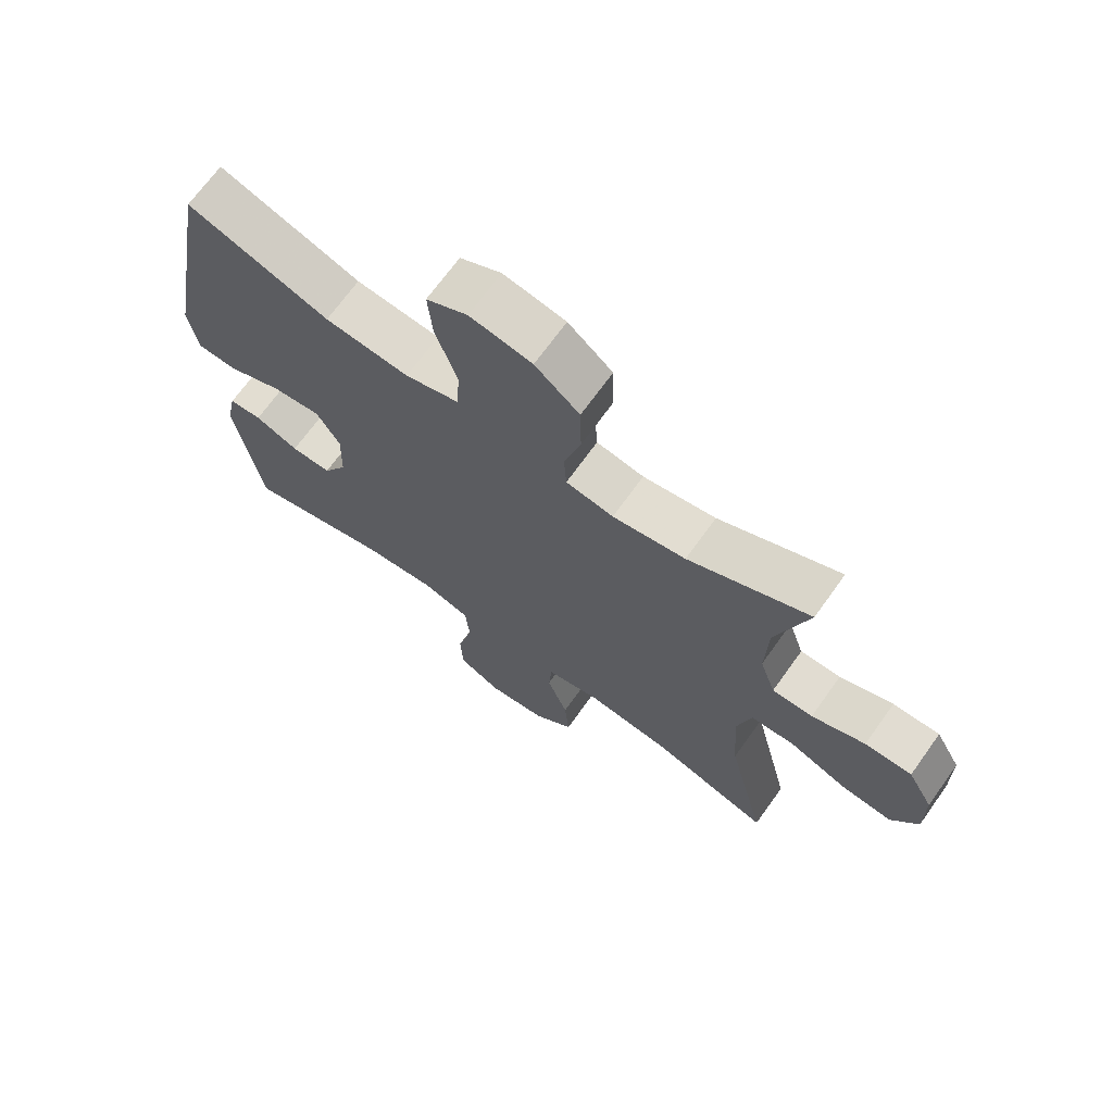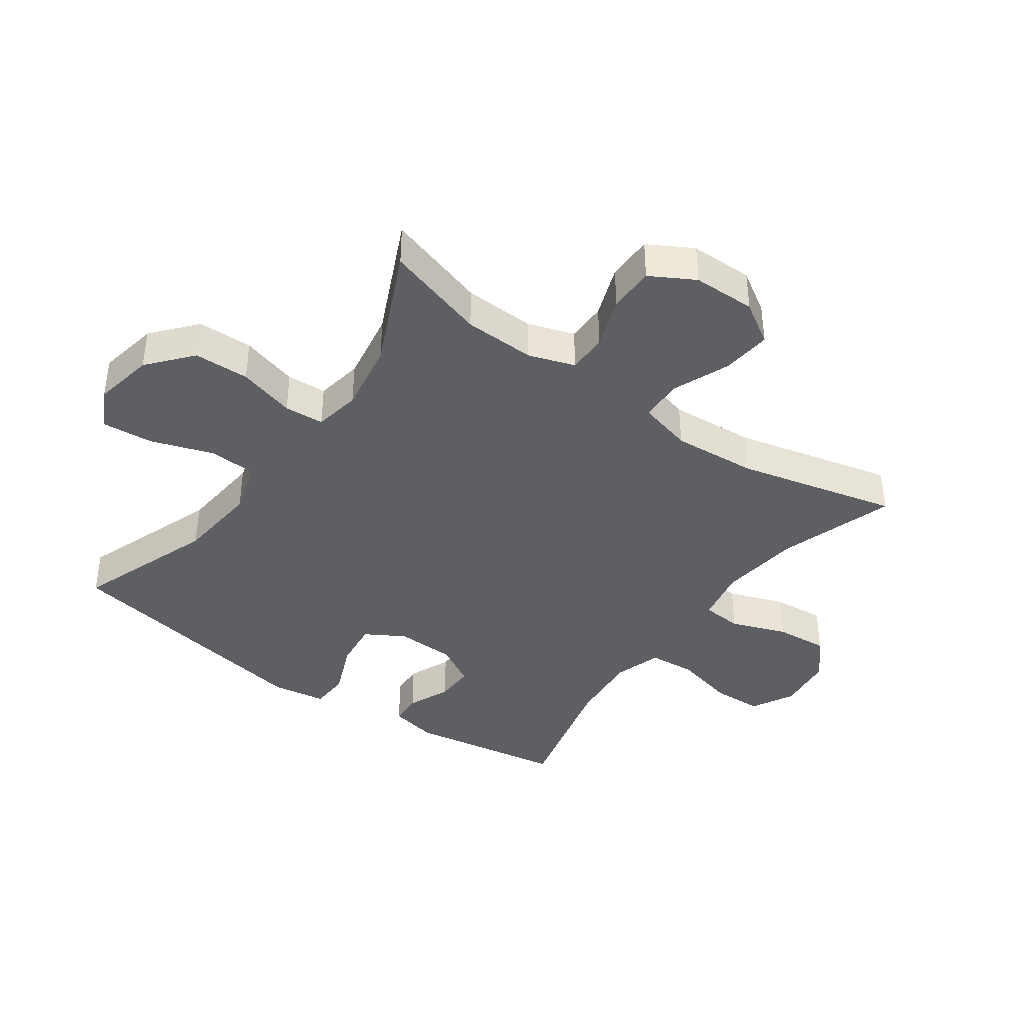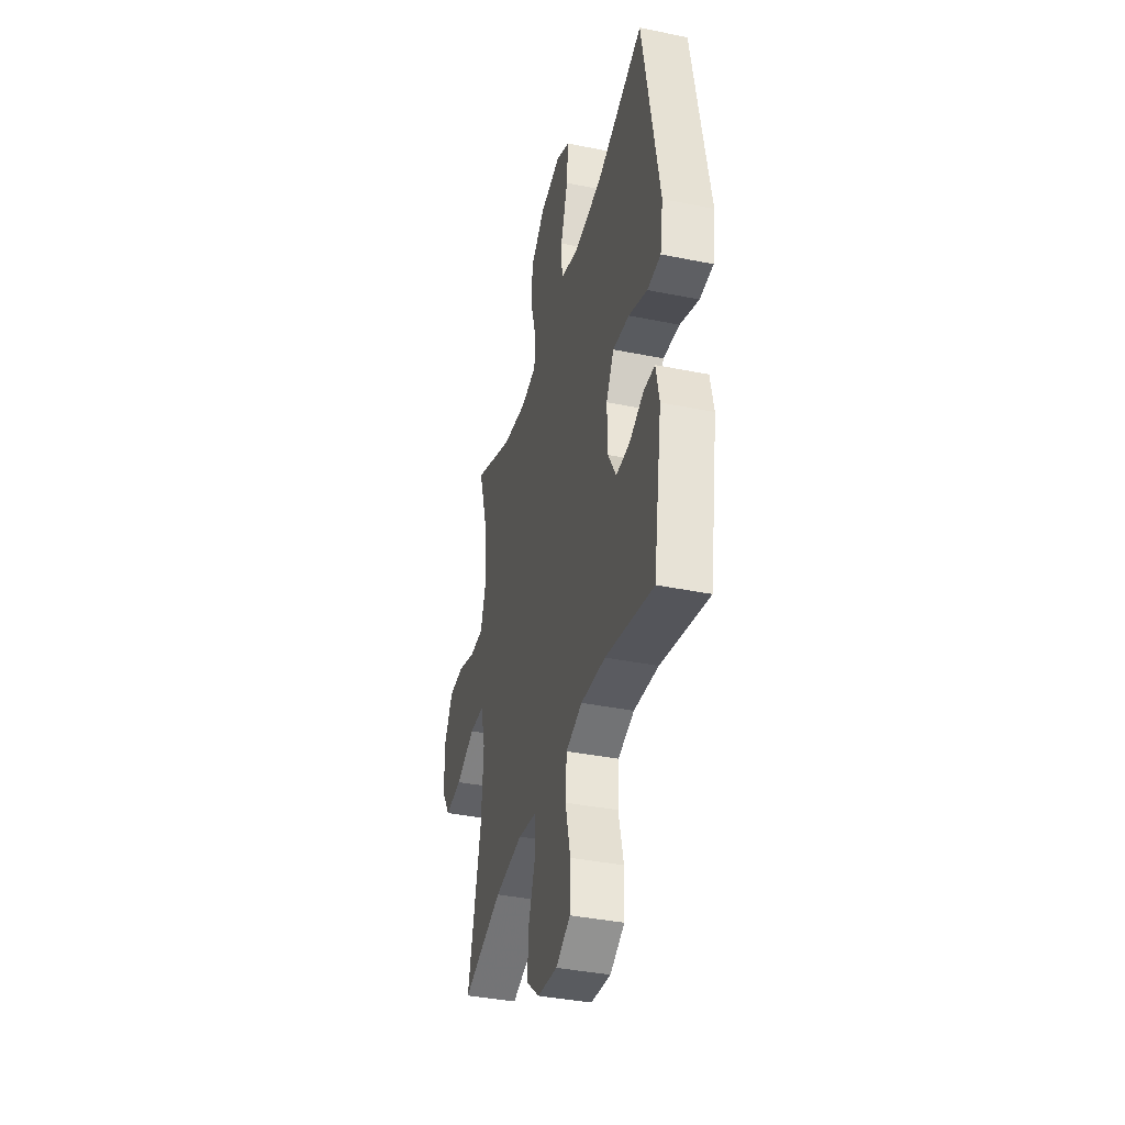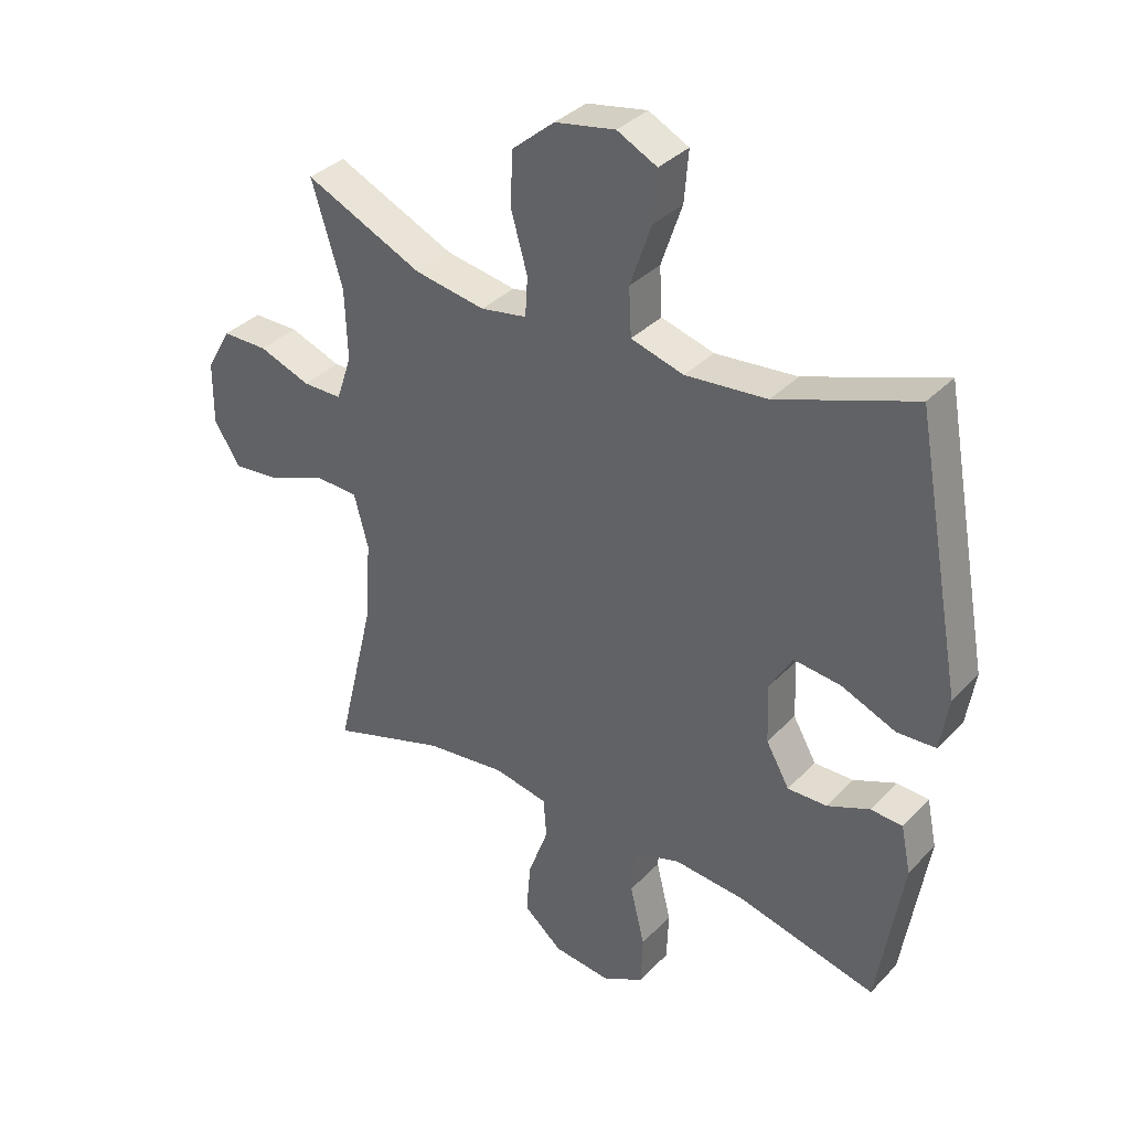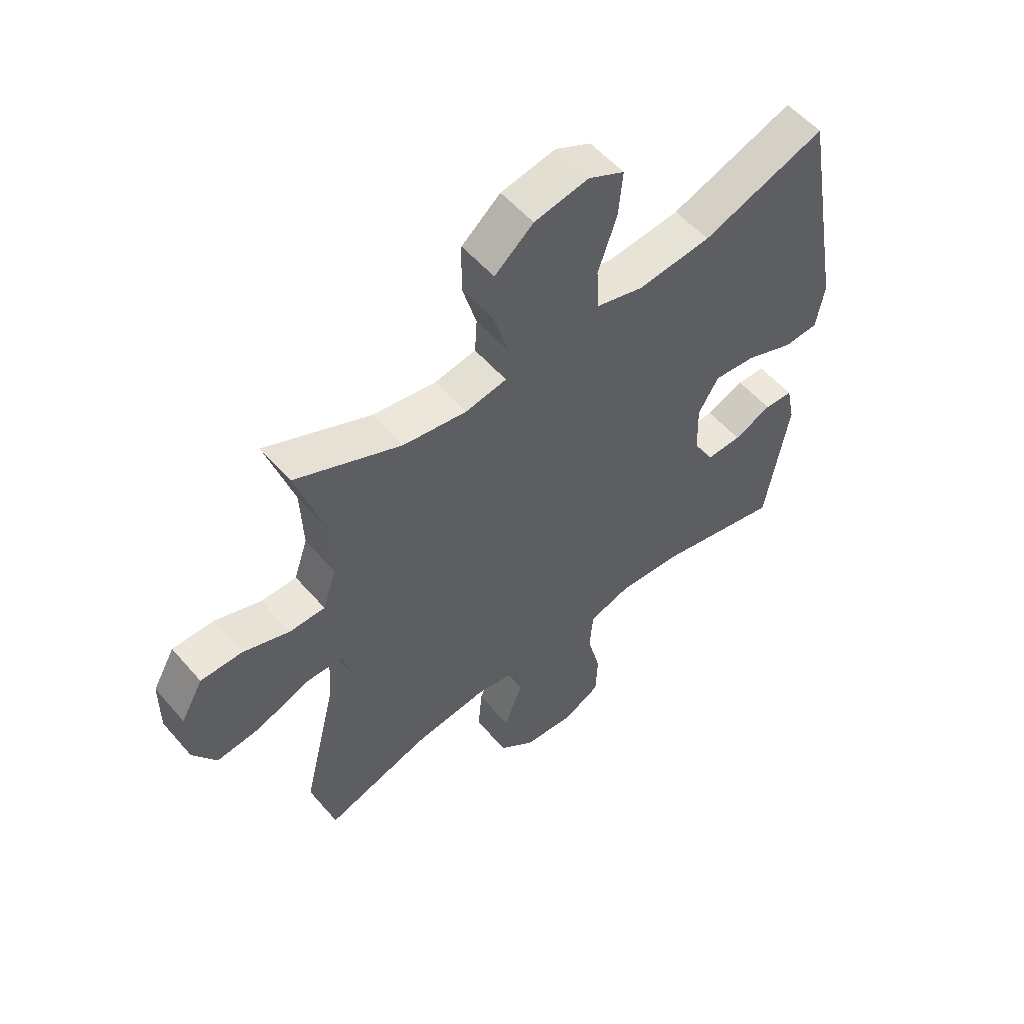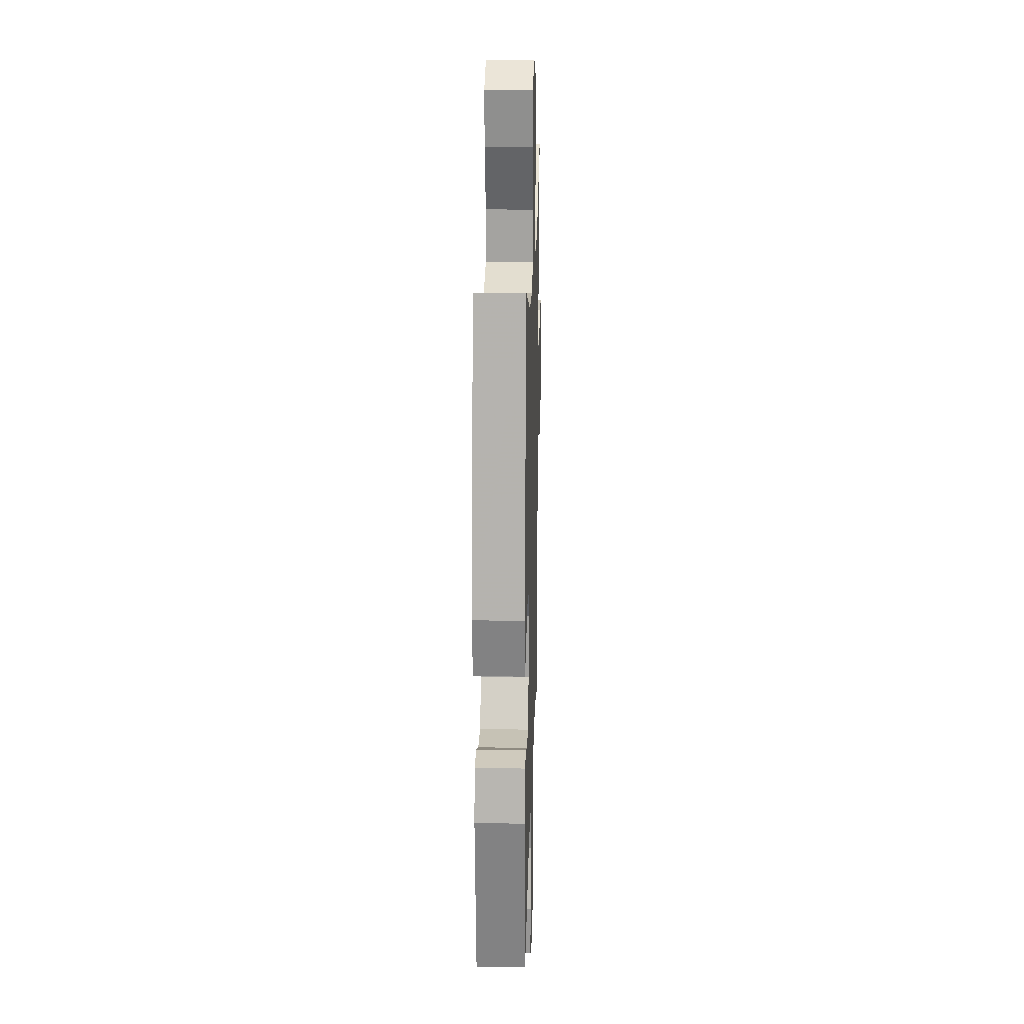
<metadata>
{"format":"obj","ext":"obj","renderer":"f3d","projection":"perspective","resolution":1024,"background":"white","views":[{"elev":69.3,"azim":35.6,"up":"+Z"},{"elev":-39.5,"azim":54.4,"up":"+Y"},{"elev":-38.7,"azim":-104.3,"up":"+Z"},{"elev":35.3,"azim":-143.1,"up":"+Z"},{"elev":55.5,"azim":139.8,"up":"+Z"},{"elev":19.8,"azim":-88.4,"up":"+Z"}]}
</metadata>
<code>
v -0.5 0.07 0.5
v -0.276 0.07 0.42
v -0.143 0.07 0.408
v -0.057 0.07 0.433
v -0.053 0.07 0.511
v -0.087 0.07 0.611
v -0.094 0.07 0.694
v -0.029 0.07 0.727
v 0.069 0.07 0.709
v 0.139 0.07 0.65
v 0.141 0.07 0.561
v 0.115 0.07 0.469
v 0.119 0.07 0.405
v 0.194 0.07 0.392
v 0.309 0.07 0.412
v 0.5 0.07 0.5
v 0.45 0.07 0.336
v 0.446 0.07 0.221
v 0.471 0.07 0.147
v 0.535 0.07 0.147
v 0.619 0.07 0.178
v 0.693 0.07 0.178
v 0.733 0.07 0.107
v 0.734 0.07 0.006
v 0.692 0.07 -0.061
v 0.612 0.07 -0.053
v 0.52 0.07 -0.016
v 0.451 0.07 -0.019
v 0.428 0.07 -0.106
v 0.438 0.07 -0.242
v 0.5 0.07 -0.5
v 0.312 0.07 -0.44
v 0.18 0.07 -0.425
v 0.093 0.07 -0.443
v 0.088 0.07 -0.508
v 0.121 0.07 -0.598
v 0.128 0.07 -0.683
v 0.065 0.07 -0.737
v -0.028 0.07 -0.748
v -0.096 0.07 -0.712
v -0.099 0.07 -0.63
v -0.075 0.07 -0.532
v -0.081 0.07 -0.456
v -0.158 0.07 -0.432
v -0.274 0.07 -0.443
v -0.5 0.07 -0.5
v -0.541 0.07 -0.248
v -0.525 0.07 -0.171
v -0.473 0.07 -0.168
v -0.404 0.07 -0.197
v -0.34 0.07 -0.198
v -0.302 0.07 -0.131
v -0.299 0.07 -0.035
v -0.336 0.07 0.028
v -0.413 0.07 0.019
v -0.501 0.07 -0.018
v -0.564 0.07 -0.015
v -0.578 0.07 0.072
v -0.5 0 0.5
v -0.276 0 0.42
v -0.143 0 0.408
v -0.057 0 0.433
v -0.053 0 0.511
v -0.087 0 0.611
v -0.094 0 0.694
v -0.029 0 0.727
v 0.069 0 0.709
v 0.139 0 0.65
v 0.141 0 0.561
v 0.115 0 0.469
v 0.119 0 0.405
v 0.194 0 0.392
v 0.309 0 0.412
v 0.5 0 0.5
v 0.45 0 0.336
v 0.446 0 0.221
v 0.471 0 0.147
v 0.535 0 0.147
v 0.619 0 0.178
v 0.693 0 0.178
v 0.733 0 0.107
v 0.734 0 0.006
v 0.692 0 -0.061
v 0.612 0 -0.053
v 0.52 0 -0.016
v 0.451 0 -0.019
v 0.428 0 -0.106
v 0.438 0 -0.242
v 0.5 0 -0.5
v 0.312 0 -0.44
v 0.18 0 -0.425
v 0.093 0 -0.443
v 0.088 0 -0.508
v 0.121 0 -0.598
v 0.128 0 -0.683
v 0.065 0 -0.737
v -0.028 0 -0.748
v -0.096 0 -0.712
v -0.099 0 -0.63
v -0.075 0 -0.532
v -0.081 0 -0.456
v -0.158 0 -0.432
v -0.274 0 -0.443
v -0.5 0 -0.5
v -0.541 0 -0.248
v -0.525 0 -0.171
v -0.473 0 -0.168
v -0.404 0 -0.197
v -0.34 0 -0.198
v -0.302 0 -0.131
v -0.299 0 -0.035
v -0.336 0 0.028
v -0.413 0 0.019
v -0.501 0 -0.018
v -0.564 0 -0.015
v -0.578 0 0.072
f 58 1 2
f 57 58 2
f 56 57 2
f 55 56 2
f 54 55 2 3
f 53 54 3 4
f 52 53 4
f 48 49 50
f 47 48 50
f 46 47 50
f 45 46 50
f 44 45 50 51
f 43 44 51 52
f 40 41 42
f 39 40 42
f 38 39 42
f 37 38 42
f 36 37 42
f 35 36 42
f 34 35 42 43
f 43 52 4
f 34 43 4
f 33 34 4
f 30 31 32
f 33 4 5
f 32 33 5
f 30 32 5
f 29 30 5
f 25 26 27
f 24 25 27
f 23 24 27
f 22 23 27
f 21 22 27
f 20 21 27
f 19 20 27 28
f 18 19 28 29
f 15 16 17
f 17 18 29
f 15 17 29
f 14 15 29
f 10 11 12
f 9 10 12
f 8 9 12
f 7 8 12
f 6 7 12
f 5 6 12
f 5 12 13
f 29 5 13
f 13 14 29
f 60 59 116
f 60 116 115
f 60 115 114
f 60 114 113
f 61 60 113 112
f 62 61 112 111
f 62 111 110
f 108 107 106
f 108 106 105
f 108 105 104
f 108 104 103
f 109 108 103 102
f 110 109 102 101
f 100 99 98
f 100 98 97
f 100 97 96
f 100 96 95
f 100 95 94
f 100 94 93
f 101 100 93 92
f 62 110 101
f 62 101 92
f 62 92 91
f 90 89 88
f 63 62 91
f 63 91 90
f 63 90 88
f 63 88 87
f 85 84 83
f 85 83 82
f 85 82 81
f 85 81 80
f 85 80 79
f 85 79 78
f 86 85 78 77
f 87 86 77 76
f 75 74 73
f 87 76 75
f 87 75 73
f 87 73 72
f 70 69 68
f 70 68 67
f 70 67 66
f 70 66 65
f 70 65 64
f 70 64 63
f 71 70 63
f 71 63 87
f 87 72 71
f 1 59 60 2
f 2 60 61 3
f 3 61 62 4
f 4 62 63 5
f 5 63 64 6
f 6 64 65 7
f 7 65 66 8
f 8 66 67 9
f 9 67 68 10
f 10 68 69 11
f 11 69 70 12
f 12 70 71 13
f 13 71 72 14
f 14 72 73 15
f 15 73 74 16
f 16 74 75 17
f 17 75 76 18
f 18 76 77 19
f 19 77 78 20
f 20 78 79 21
f 21 79 80 22
f 22 80 81 23
f 23 81 82 24
f 24 82 83 25
f 25 83 84 26
f 26 84 85 27
f 27 85 86 28
f 28 86 87 29
f 29 87 88 30
f 30 88 89 31
f 31 89 90 32
f 32 90 91 33
f 33 91 92 34
f 34 92 93 35
f 35 93 94 36
f 36 94 95 37
f 37 95 96 38
f 38 96 97 39
f 39 97 98 40
f 40 98 99 41
f 41 99 100 42
f 42 100 101 43
f 43 101 102 44
f 44 102 103 45
f 45 103 104 46
f 46 104 105 47
f 47 105 106 48
f 48 106 107 49
f 49 107 108 50
f 50 108 109 51
f 51 109 110 52
f 52 110 111 53
f 53 111 112 54
f 54 112 113 55
f 55 113 114 56
f 56 114 115 57
f 57 115 116 58
f 58 116 59 1

</code>
